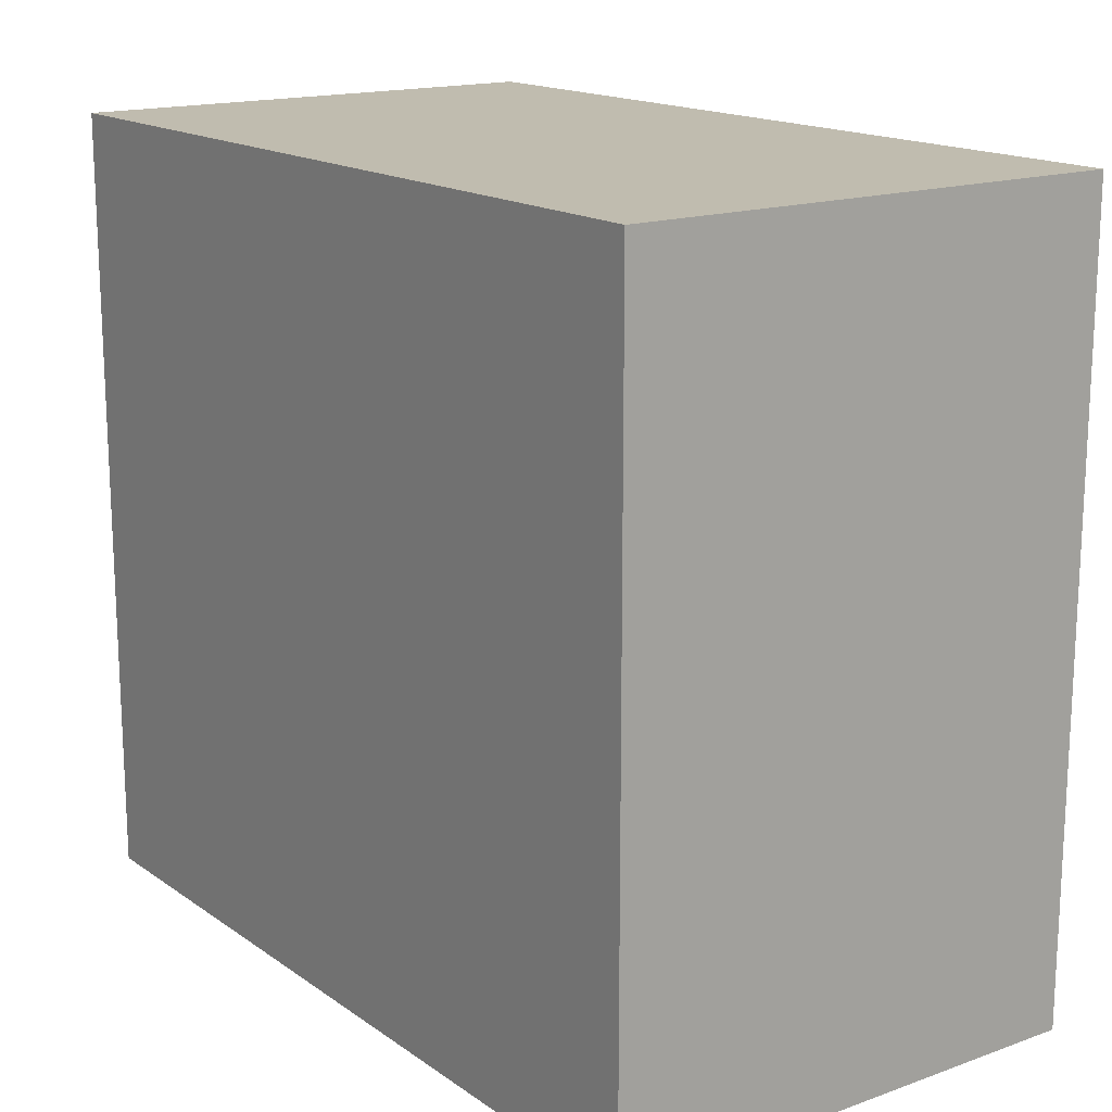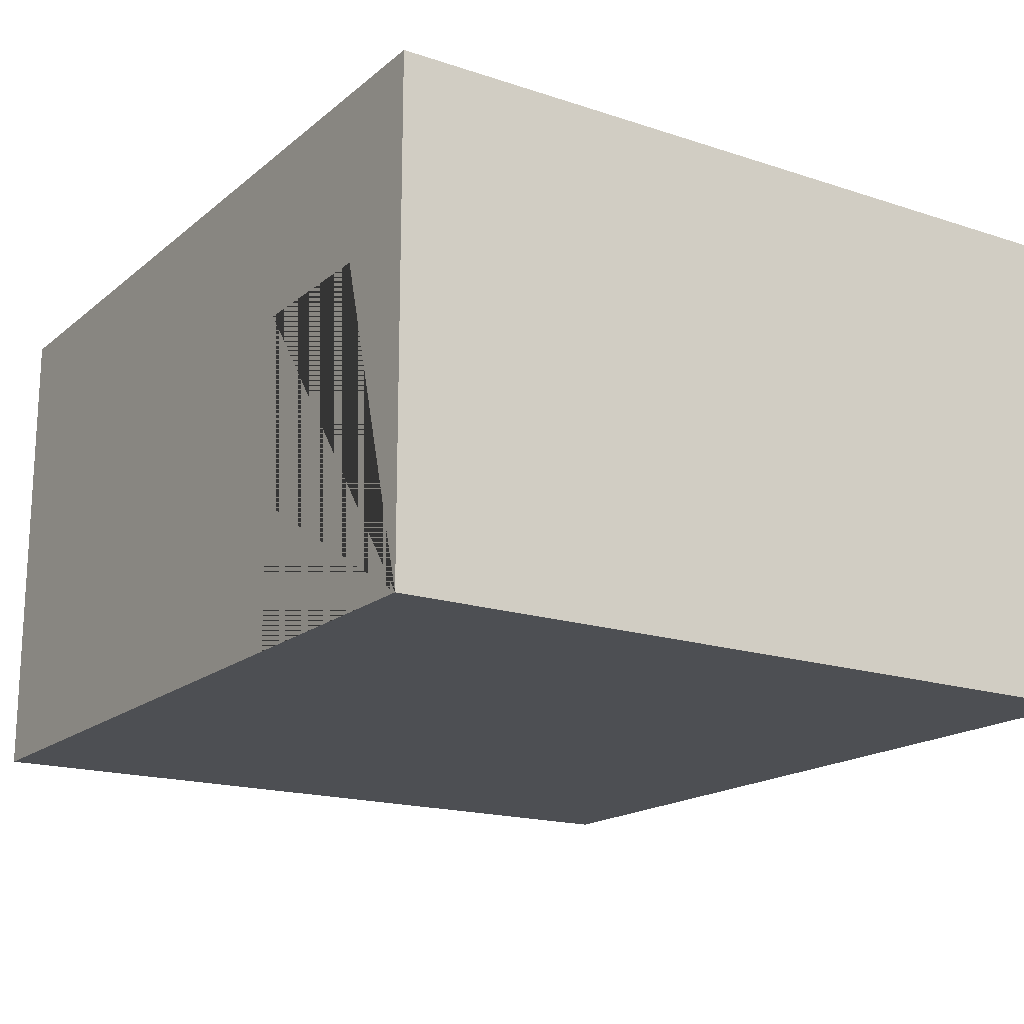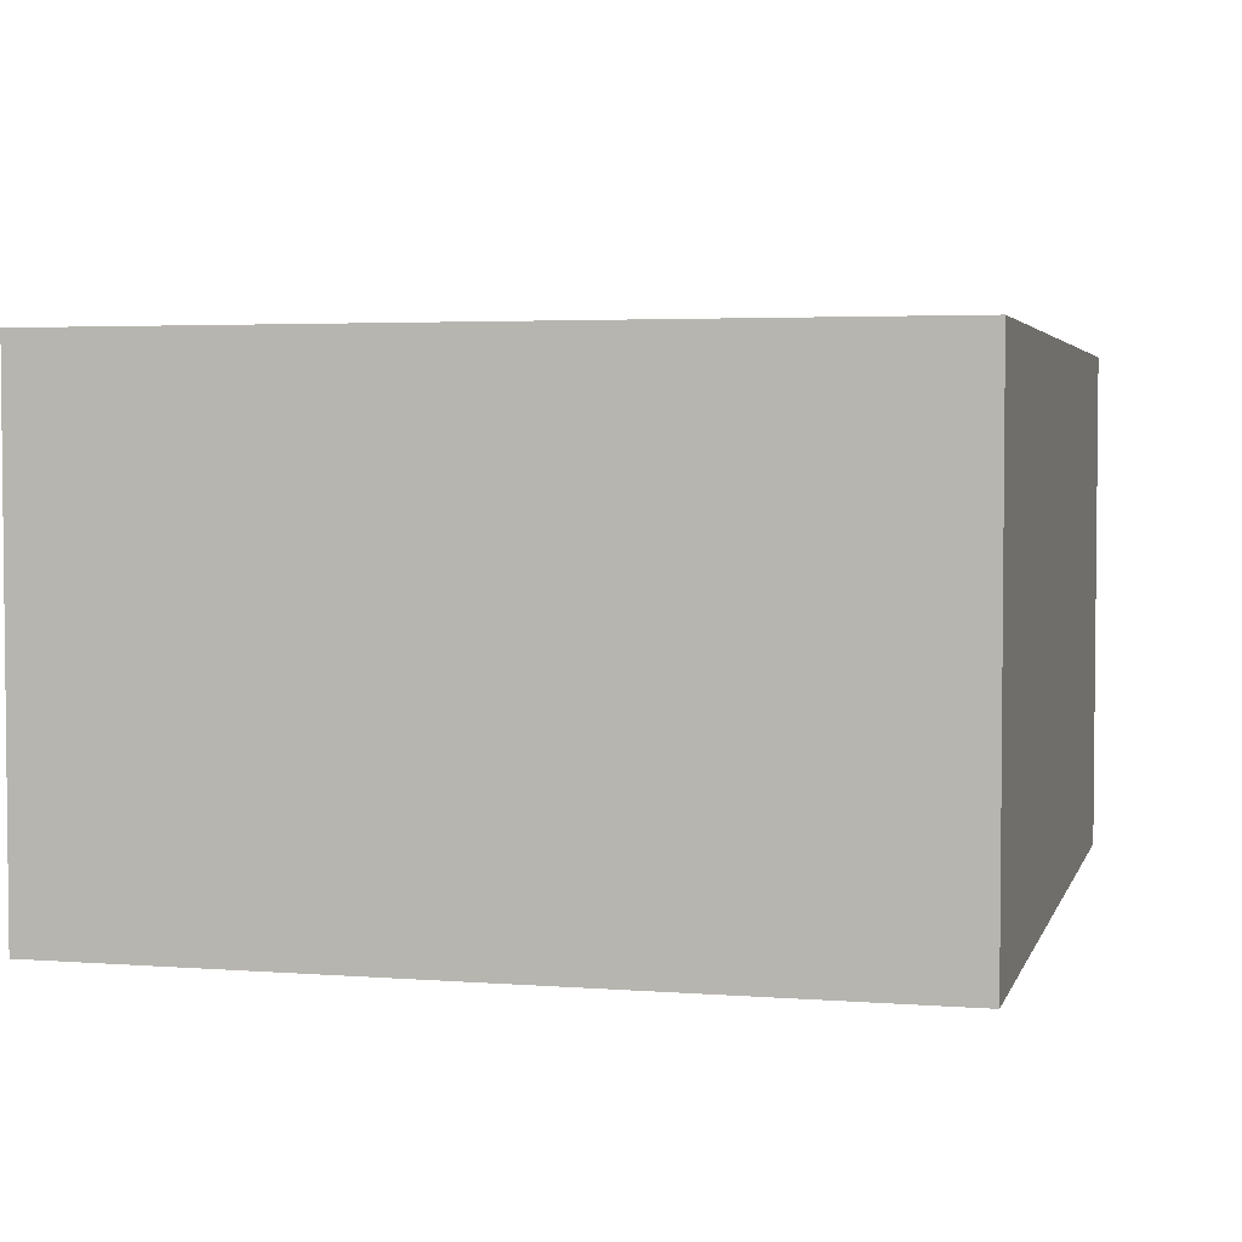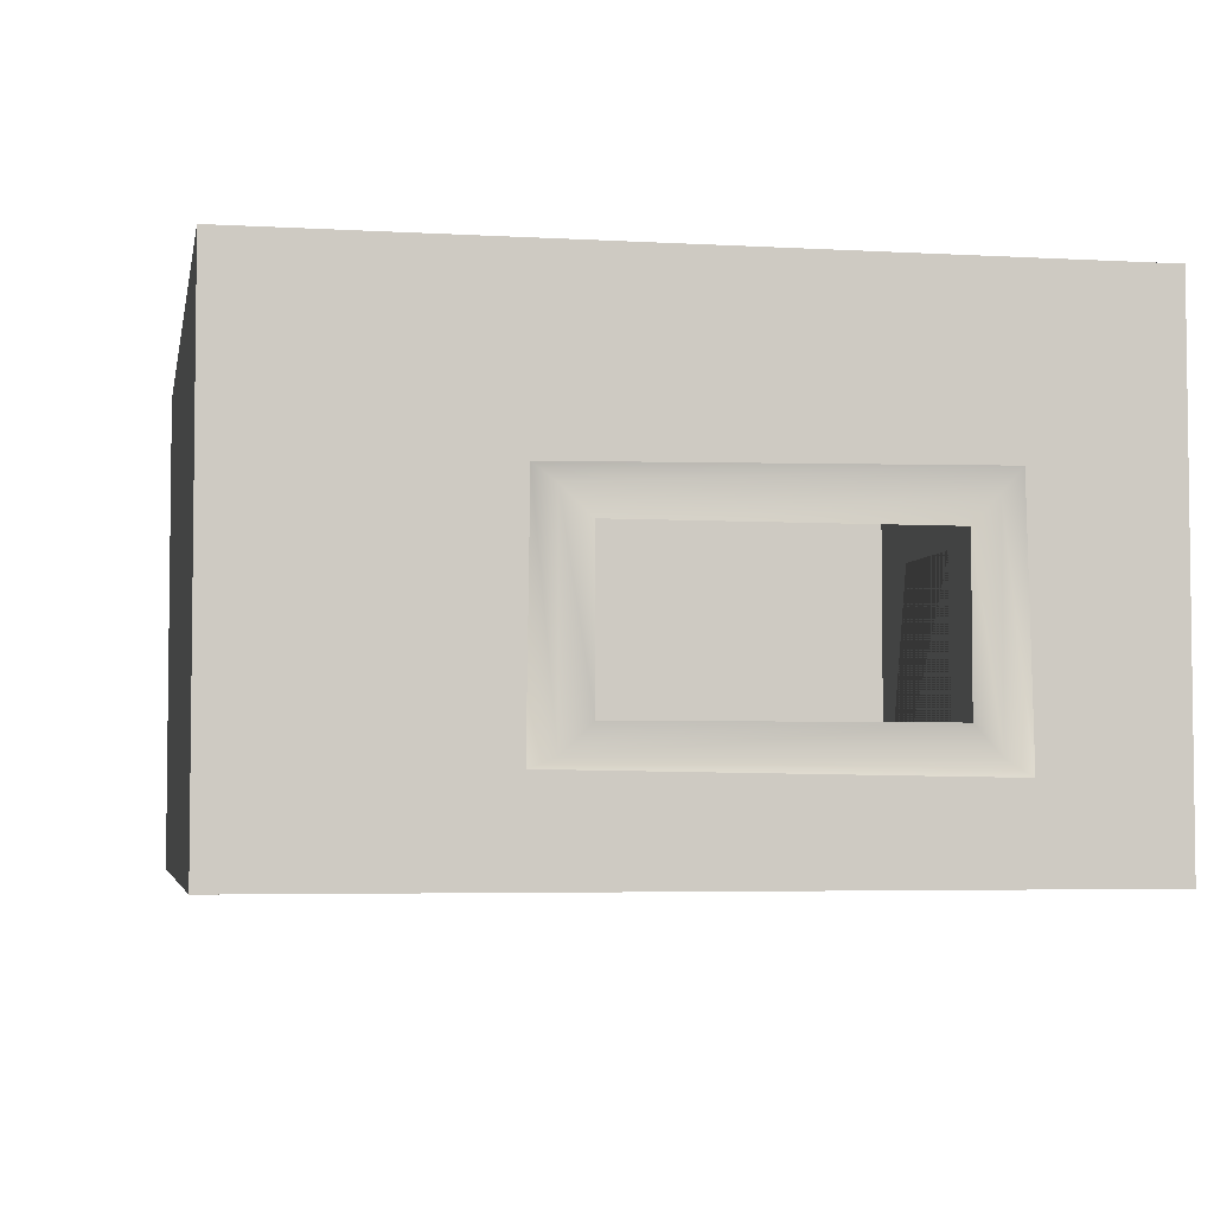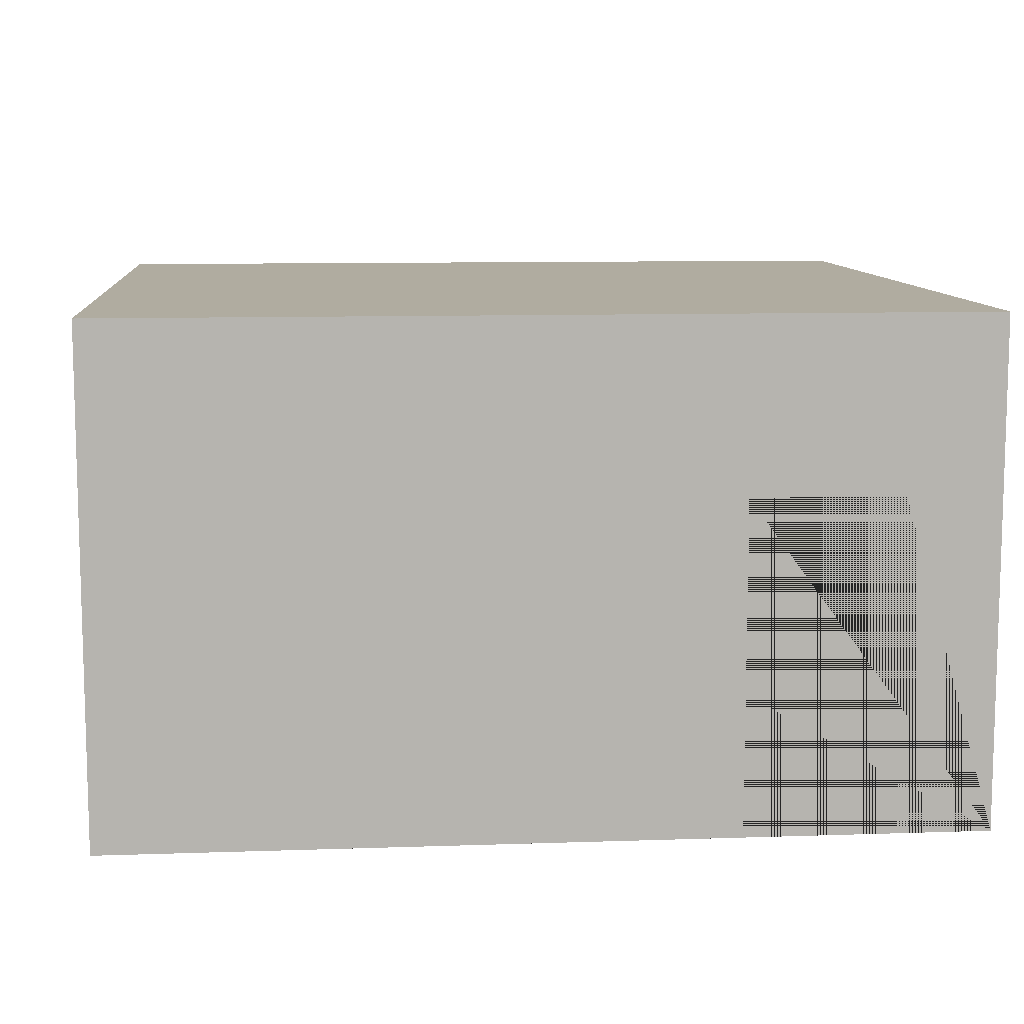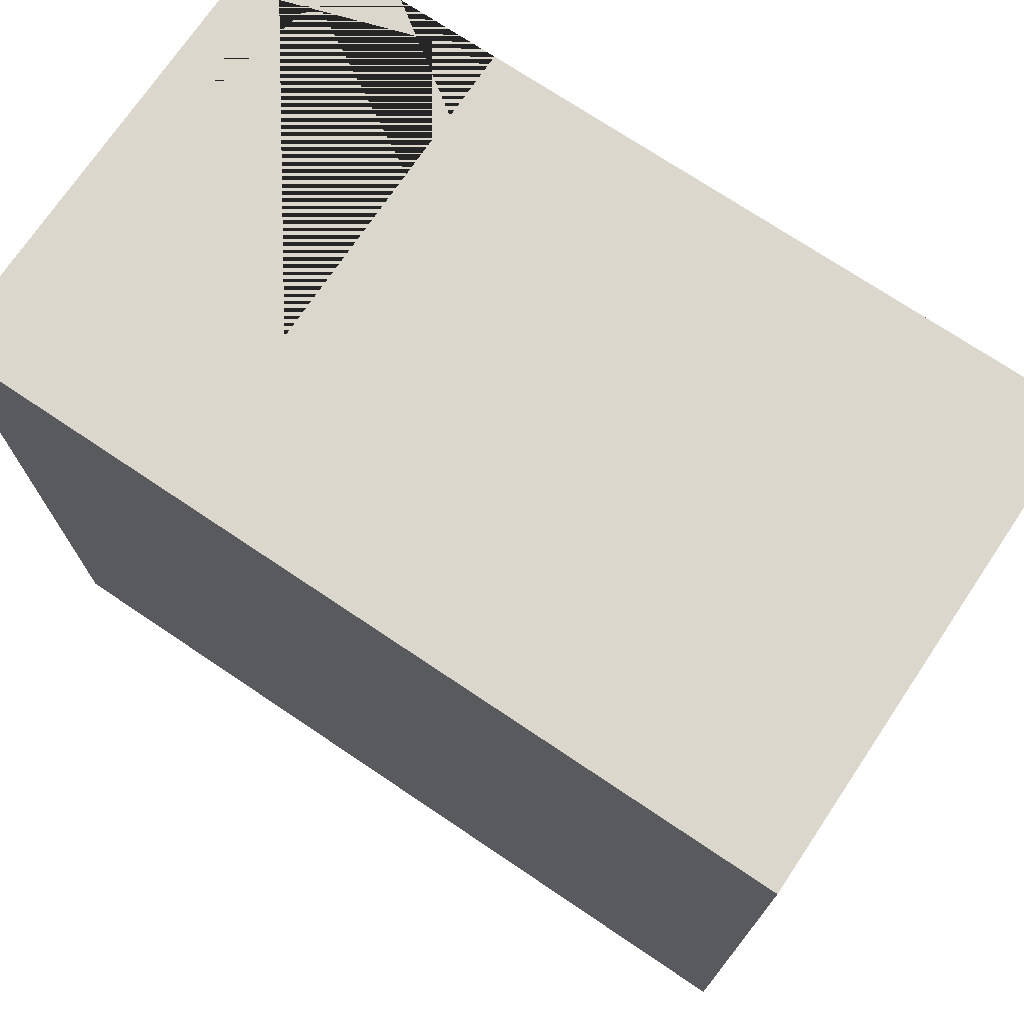
<metadata>
{"format":"obj","ext":"obj","renderer":"f3d","projection":"perspective","resolution":1024,"background":"white","views":[{"elev":16.3,"azim":54.0,"up":"+Z"},{"elev":-17.5,"azim":57.0,"up":"+Y"},{"elev":3.5,"azim":104.4,"up":"+Y"},{"elev":-4.4,"azim":-100.6,"up":"+Y"},{"elev":9.9,"azim":-5.0,"up":"+Y"},{"elev":72.9,"azim":-146.1,"up":"+Z"}]}
</metadata>
<code>
o Room
v 6 7 6
v 6 7 -5
v 6 0 6
v 6 0 -5
v -6 7 6
v -6 7 -5
v -6 0 6
v -6 0 -5
v 4.714 0 6
v 2.62 0 6
v 2.62 4.6 6
v 4.714 4.6 6
v -5.9 4.367 -1.133
v -5.9 1.433 -1.133
v -5.9 1.433 3.833
v -5.9 4.367 3.833
v -6 4.584 -1.453
v -6 1.299 -1.496
v -6 1.22 4.156
v -6 4.665 4.079
v -6 1.82 -0.7466
v -6 3.98 -0.7466
v -6 3.98 3.447
v -6 1.82 3.447
g Room_Room_auv
f 2 4 3 1
f 18 19 7 8
f 20 17 6 5
f 2 6 8 4
f 3 9 12 11 10 7 5 1
f 13 17 20 16
f 13 22 21 14
f 14 18 17 13
f 14 21 24 15
f 15 19 18 14
f 15 24 23 16
f 16 20 19 15
f 16 23 22 13
f 1 5 6 2
f 4 8 7 10 9 3
f 6 17 18 8
f 7 19 20 5

</code>
